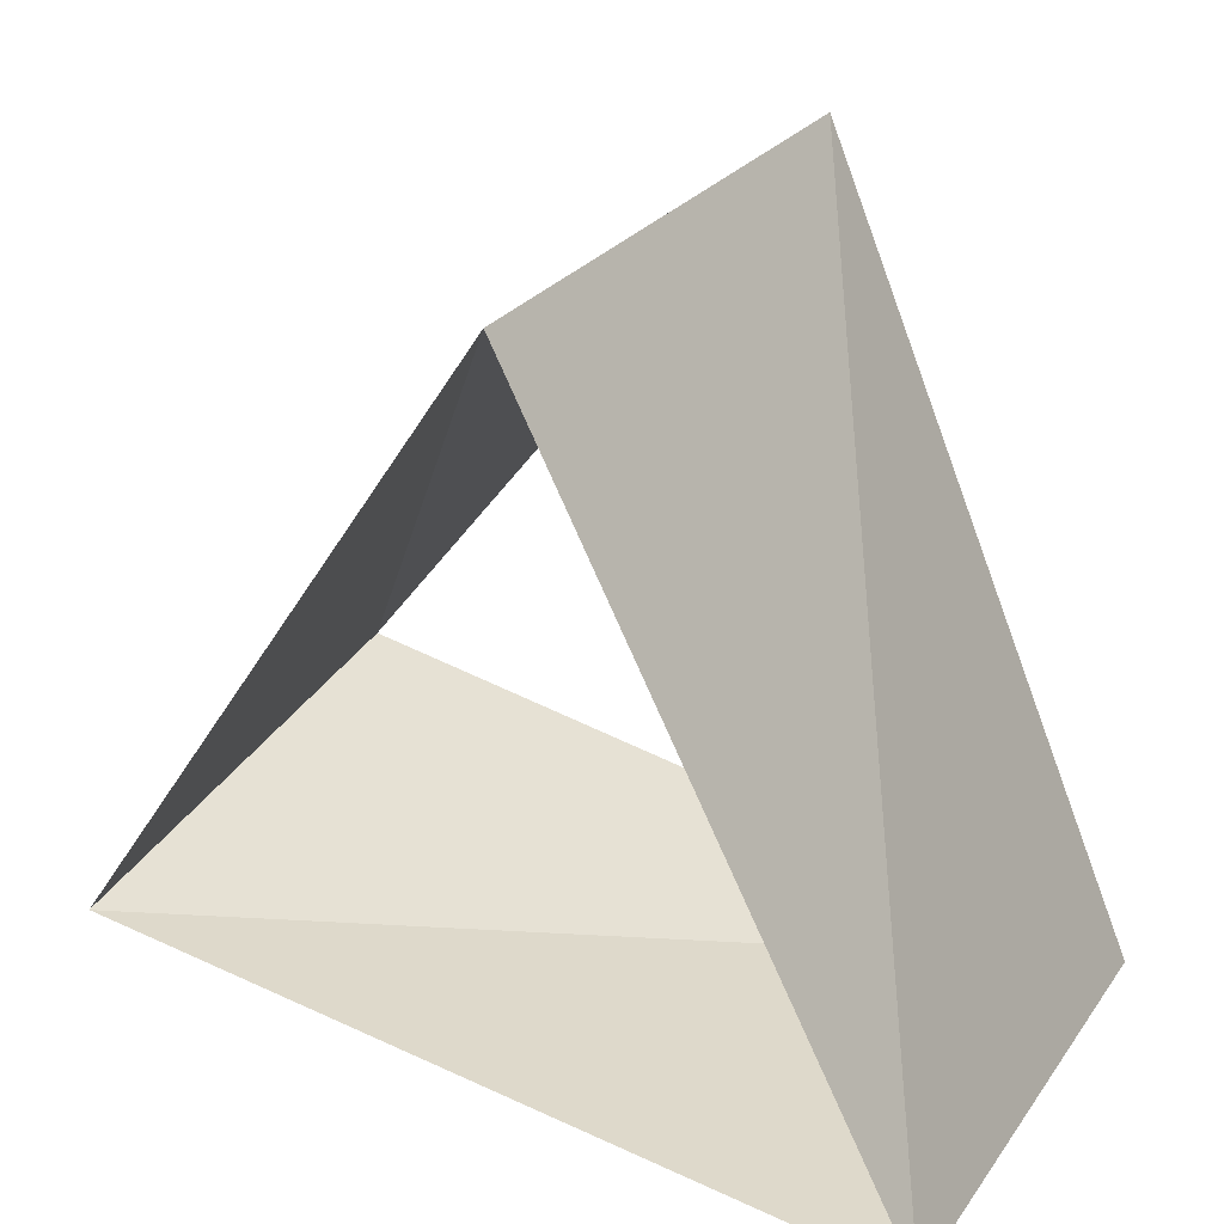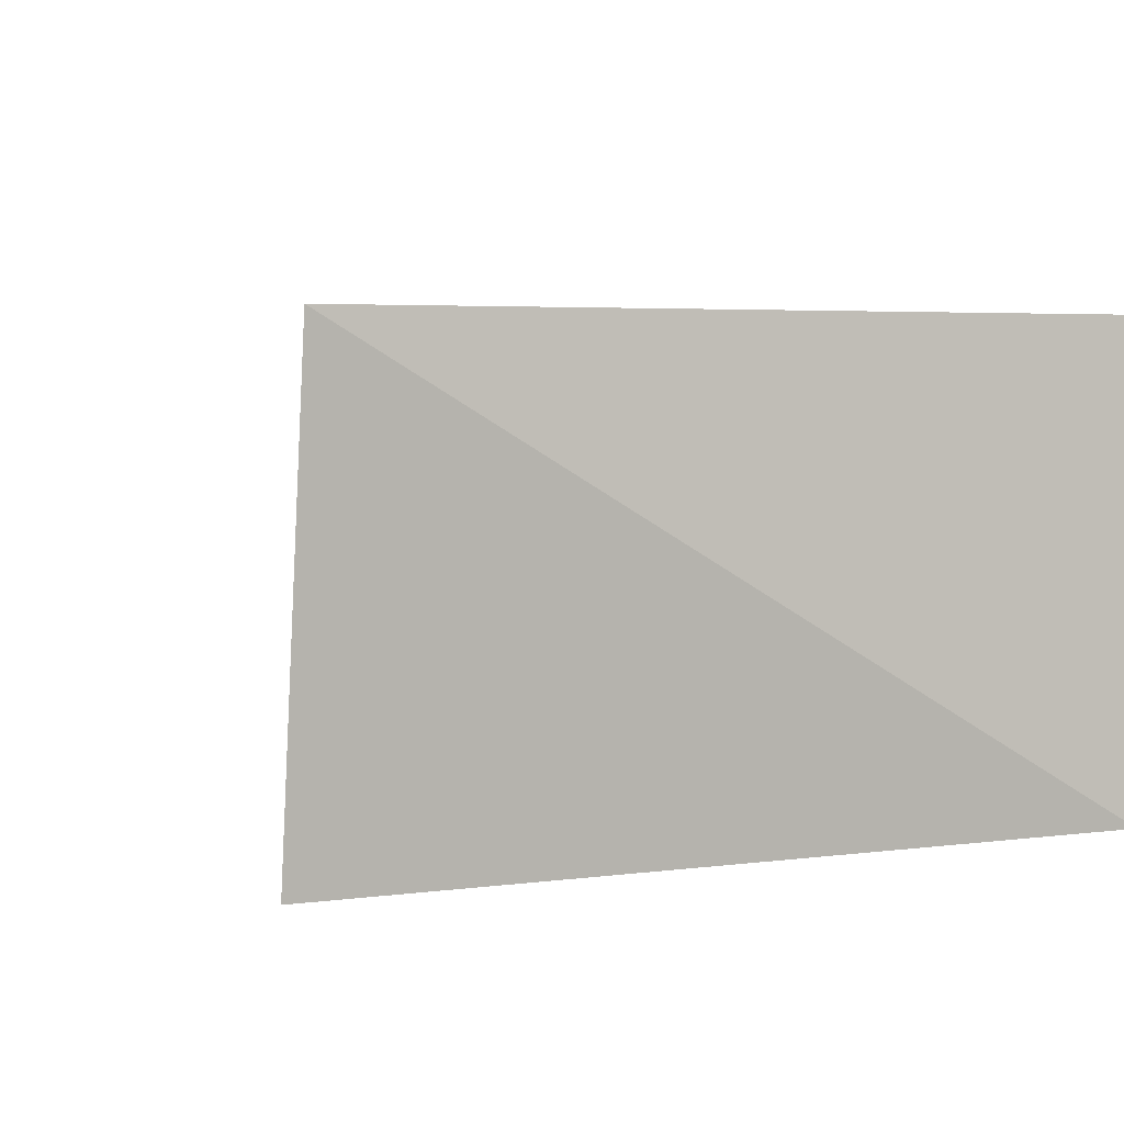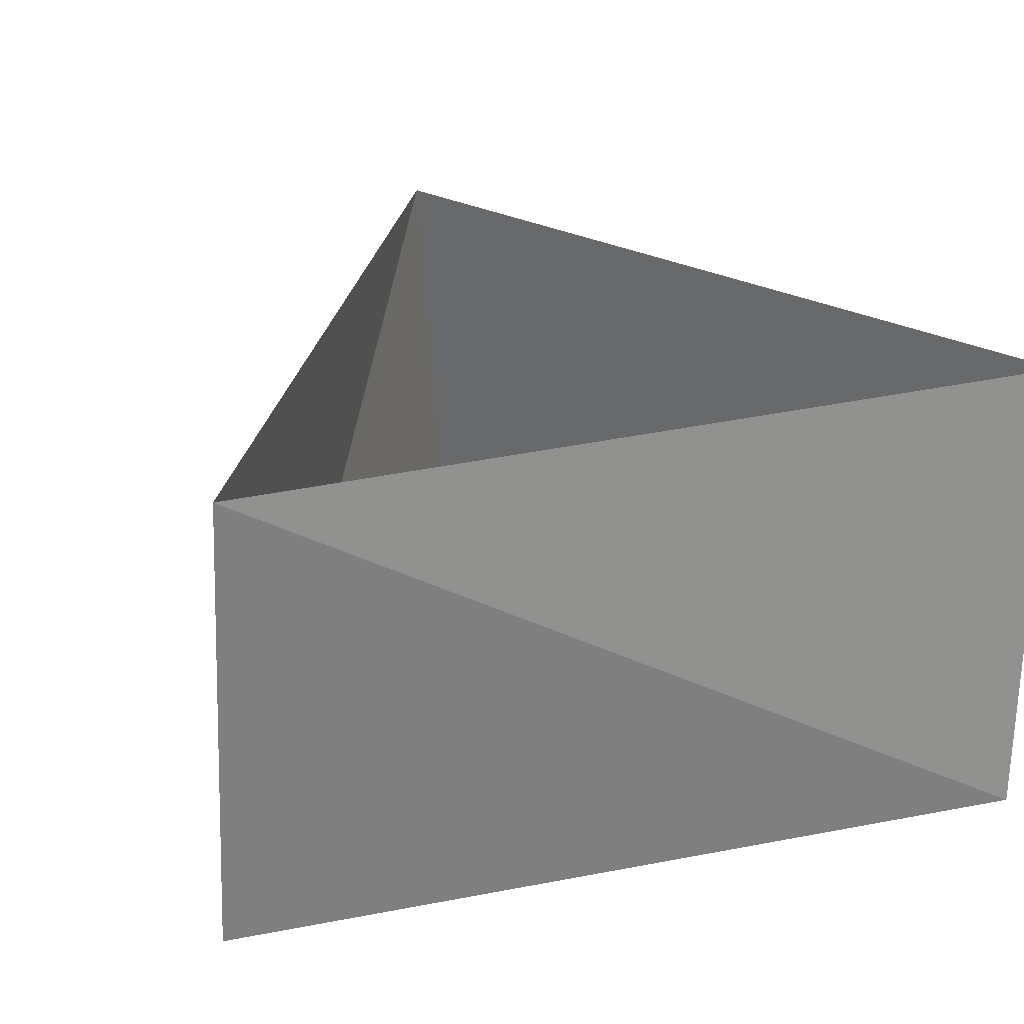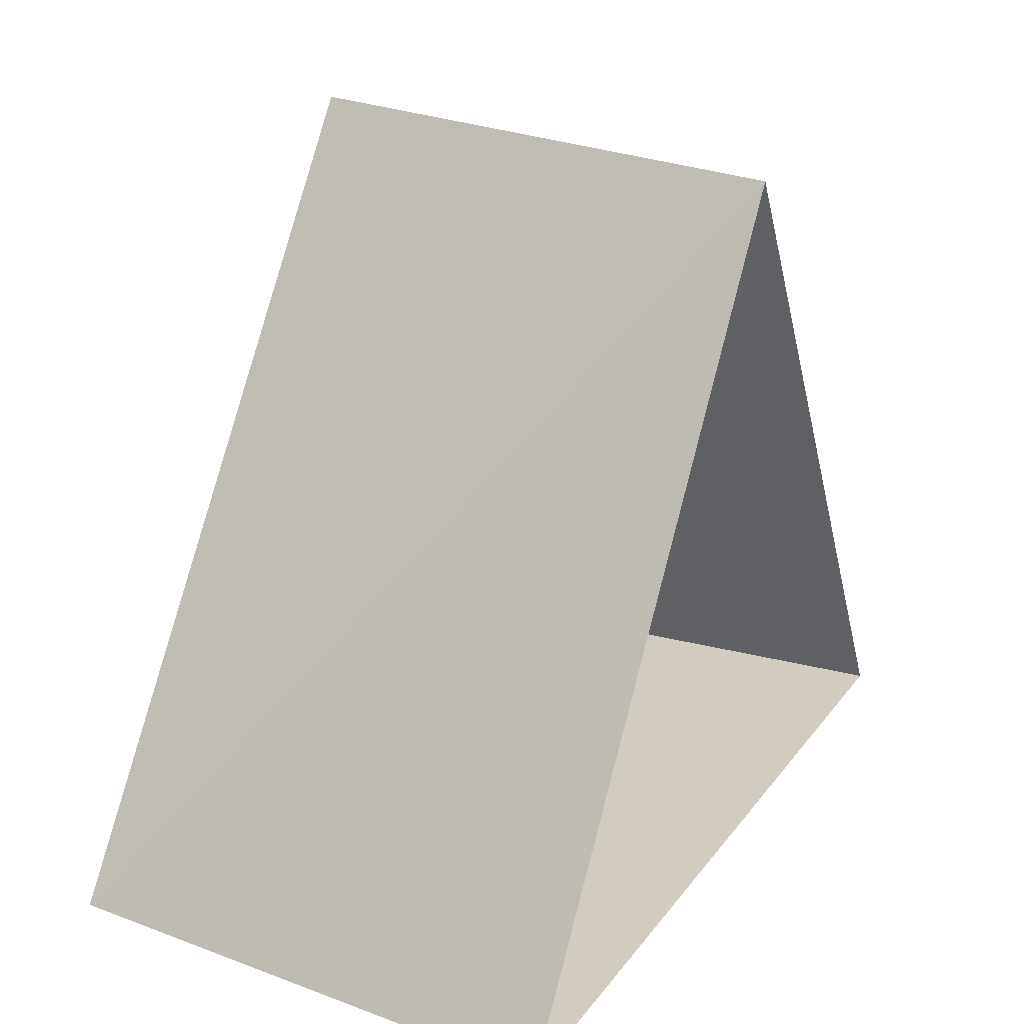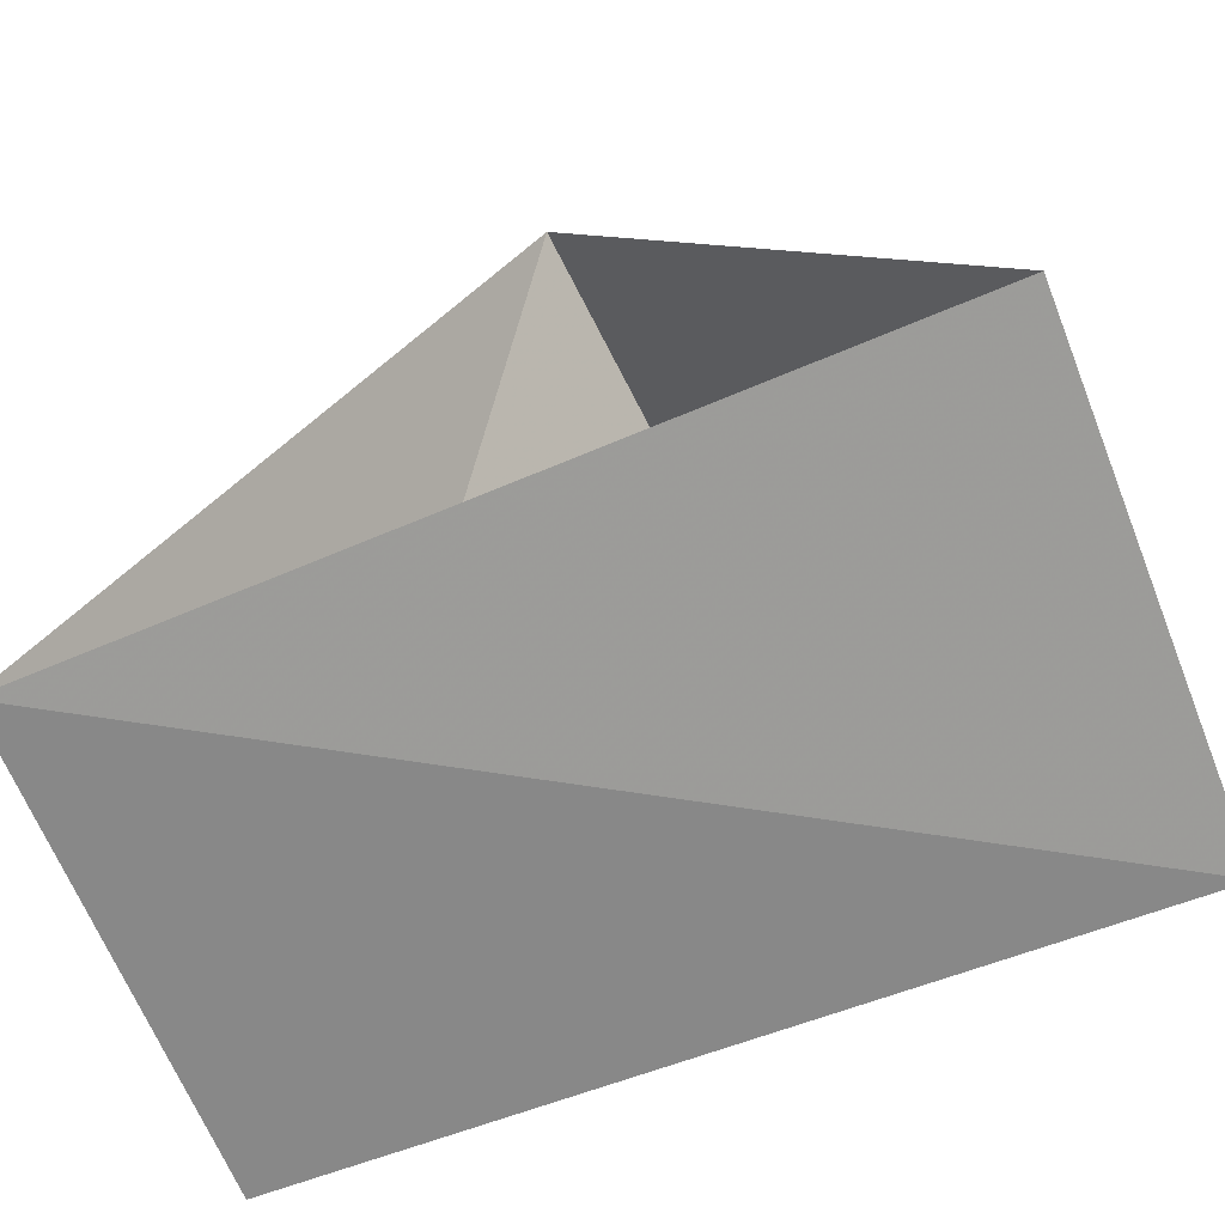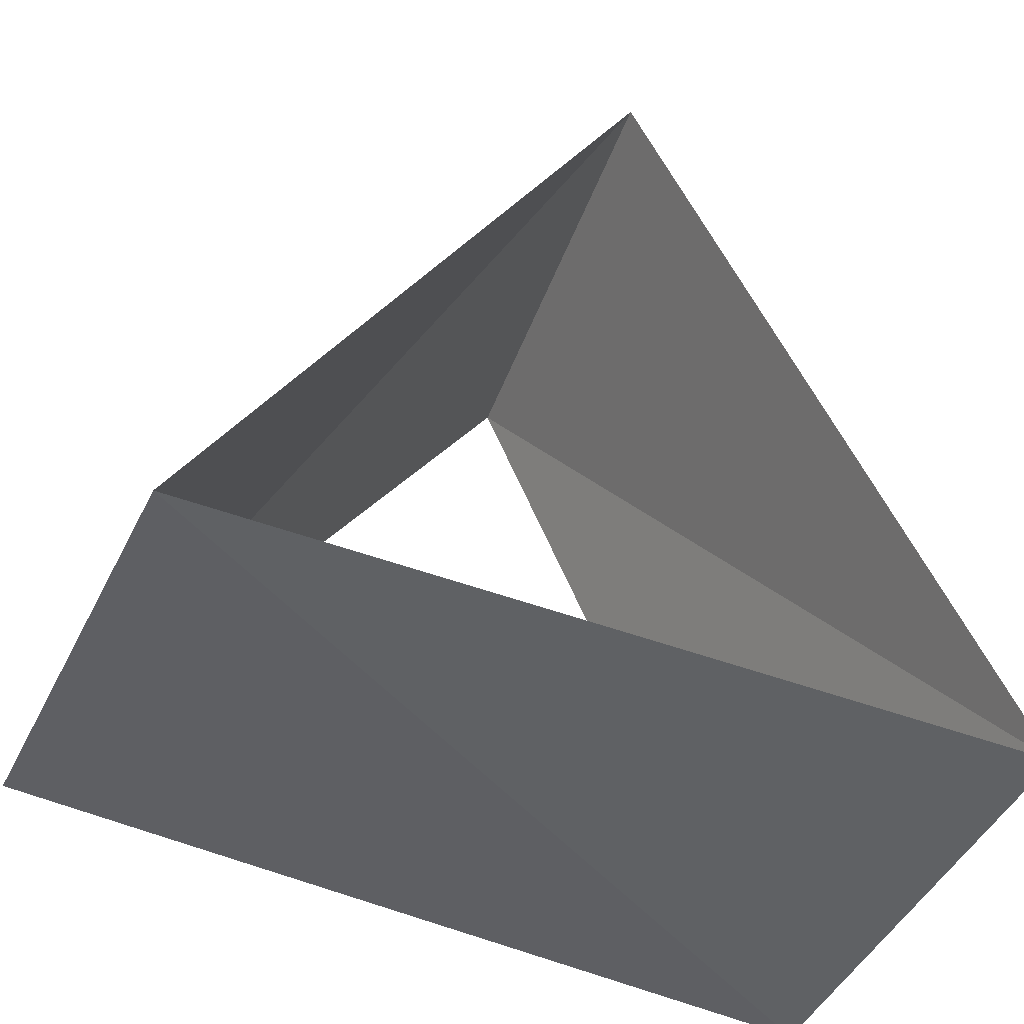
<metadata>
{"format":"obj","ext":"obj","renderer":"f3d","projection":"perspective","resolution":1024,"background":"white","views":[{"elev":32.5,"azim":30.6,"up":"+Y"},{"elev":4.5,"azim":-29.1,"up":"+Z"},{"elev":27.0,"azim":-22.6,"up":"+Z"},{"elev":27.9,"azim":-62.0,"up":"+Y"},{"elev":-68.6,"azim":23.4,"up":"+Y"},{"elev":-42.4,"azim":-22.3,"up":"+Y"}]}
</metadata>
<code>
v 0.809 -0.5878 90
v 0.1045 0.9945 90
v -0.9135 -0.4067 90
v 0.8443 -0.5358 91
v 0.04188 0.9991 91
v -0.8862 -0.4633 91
f 6 3 5
f 3 5 2
f 5 2 4
f 2 4 1
f 4 1 6
f 1 6 3

</code>
